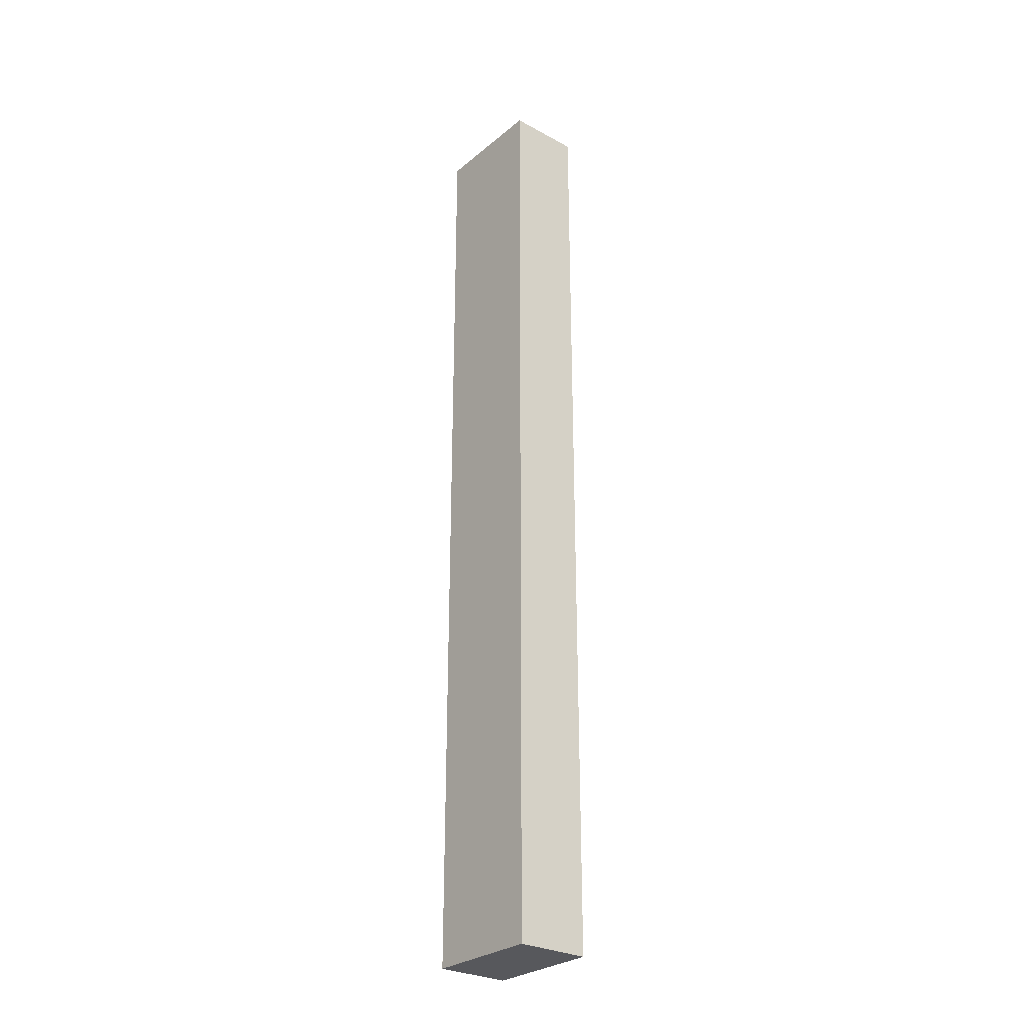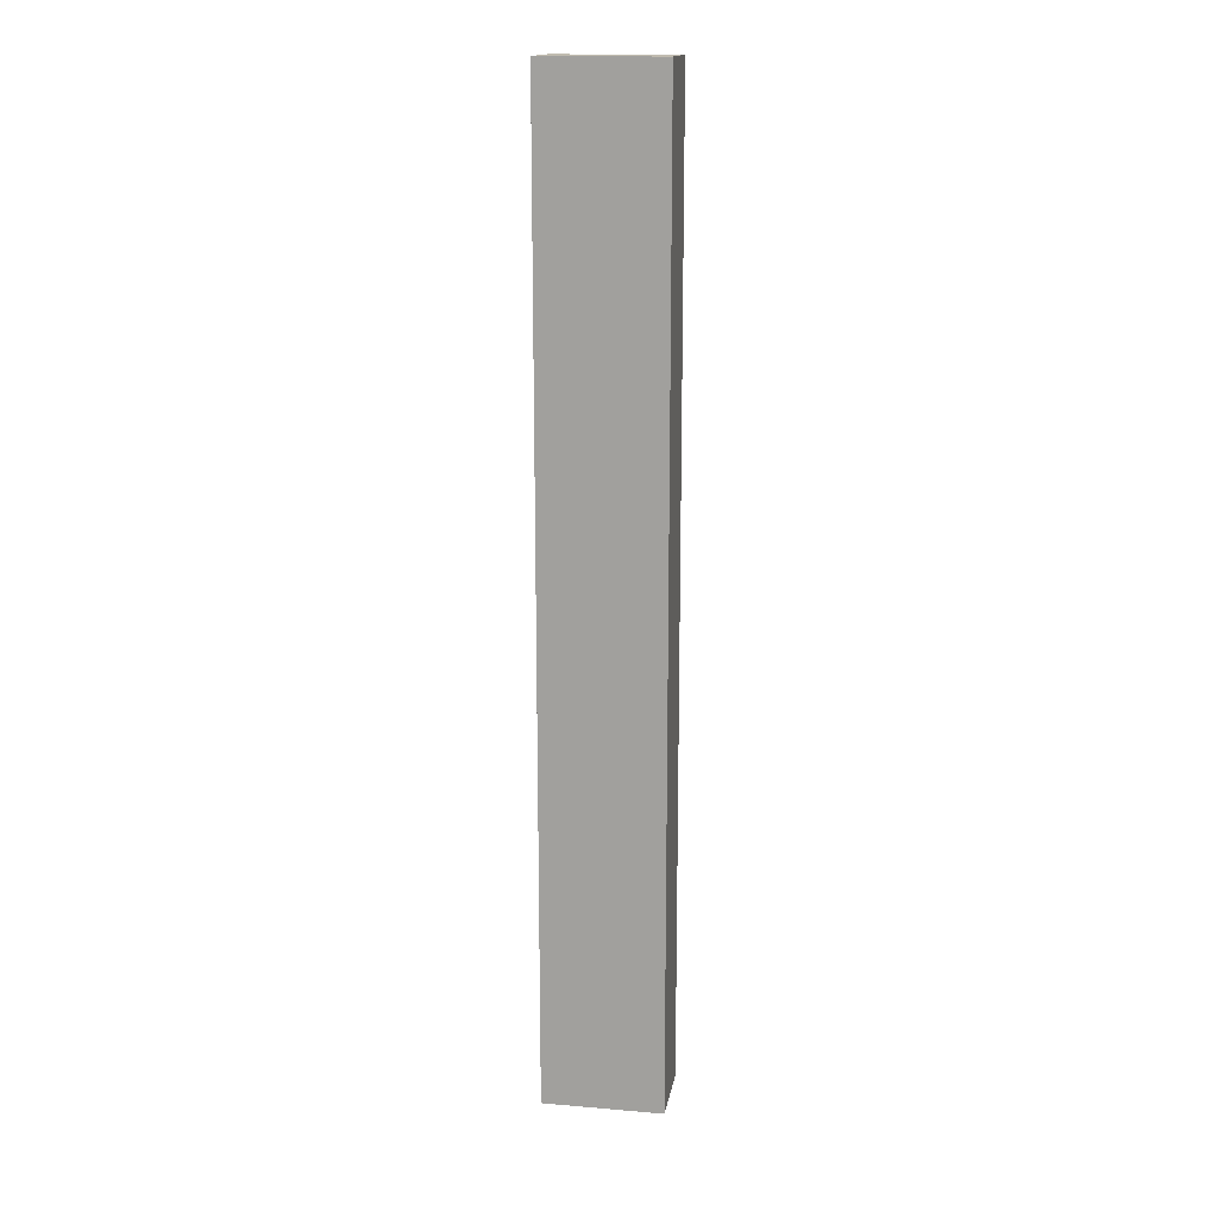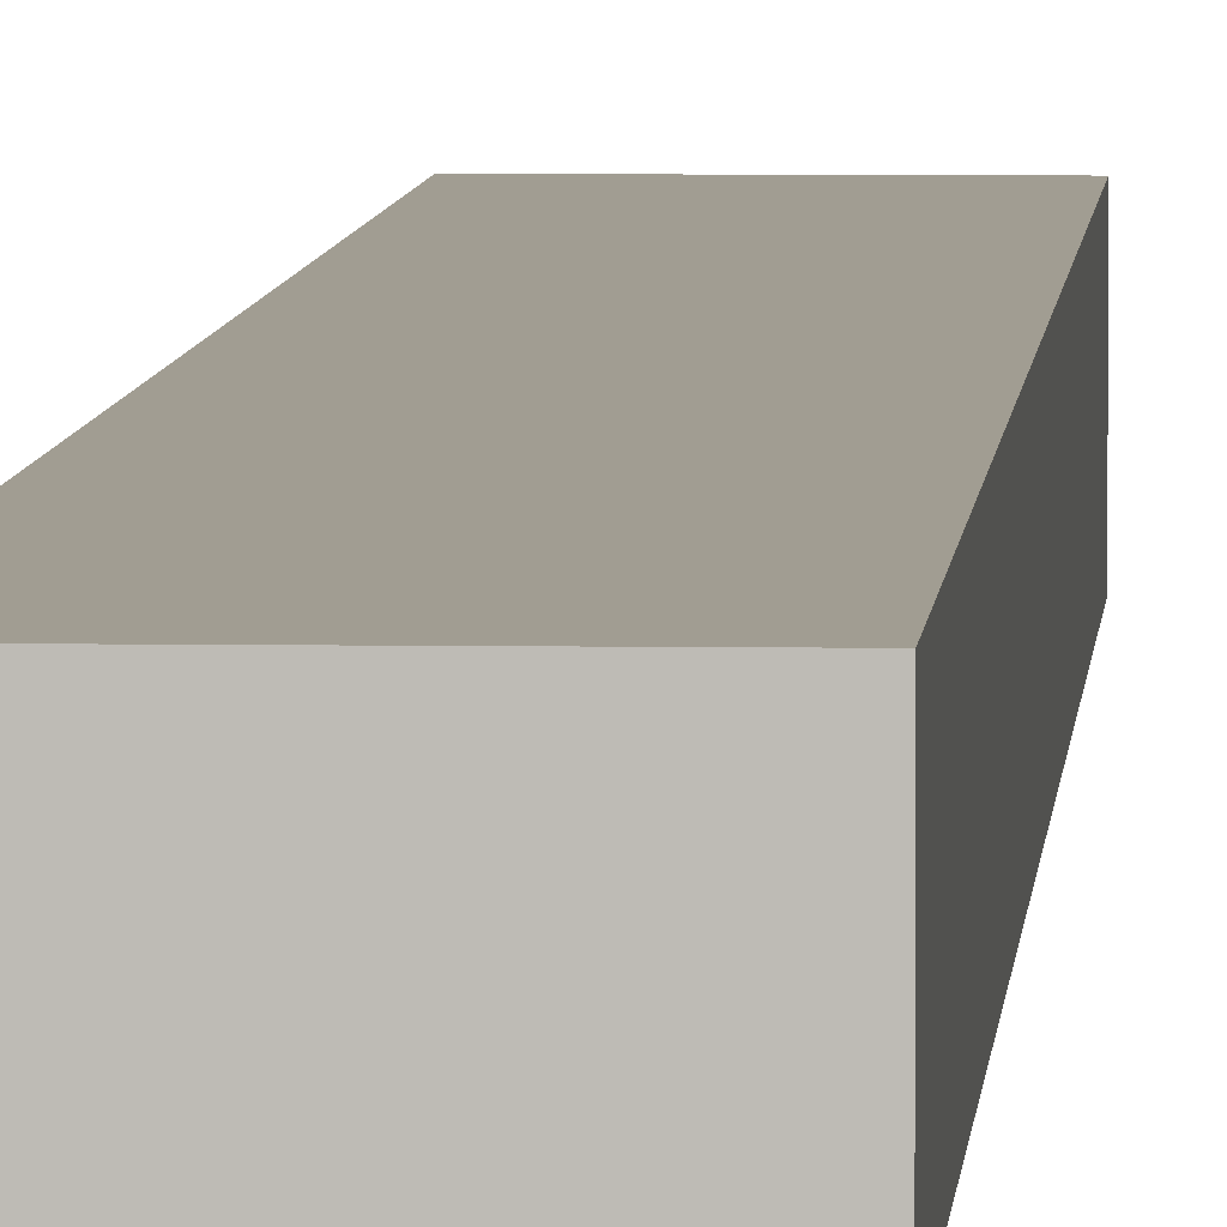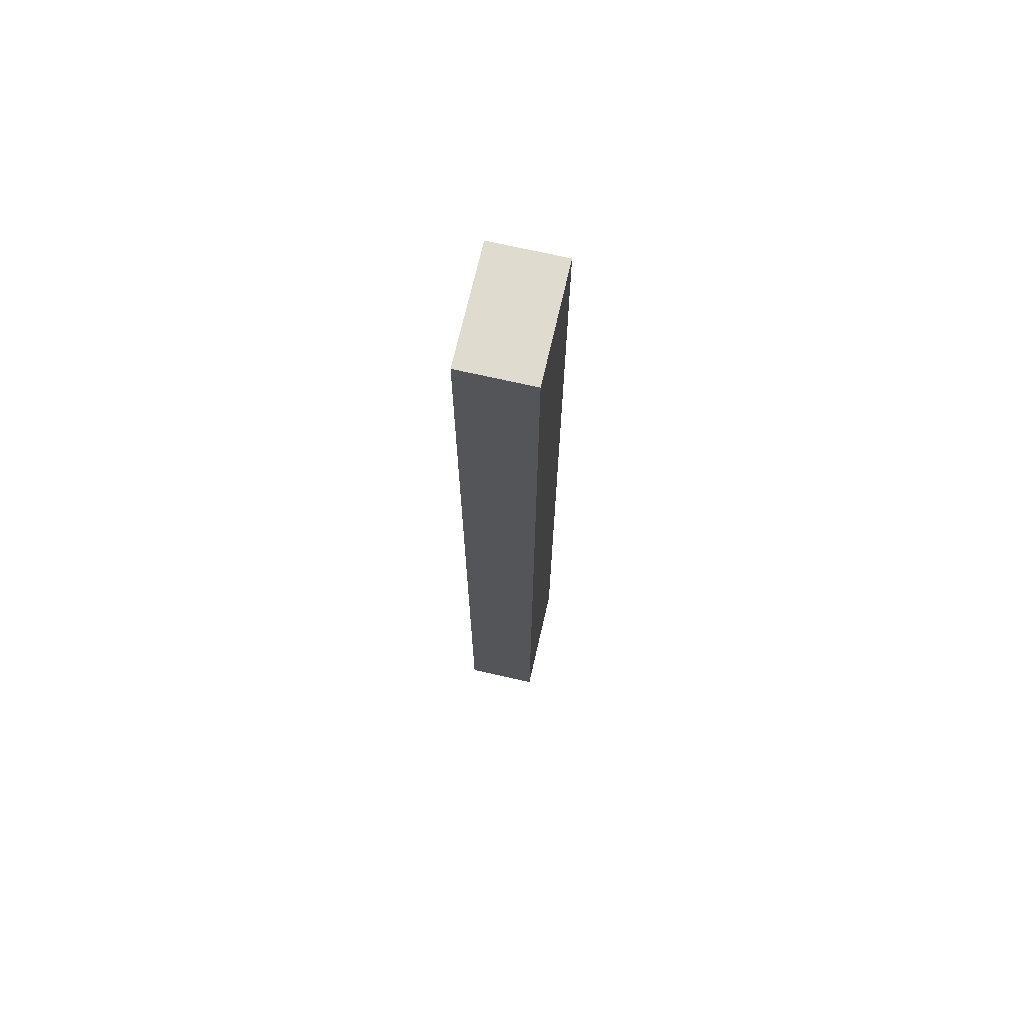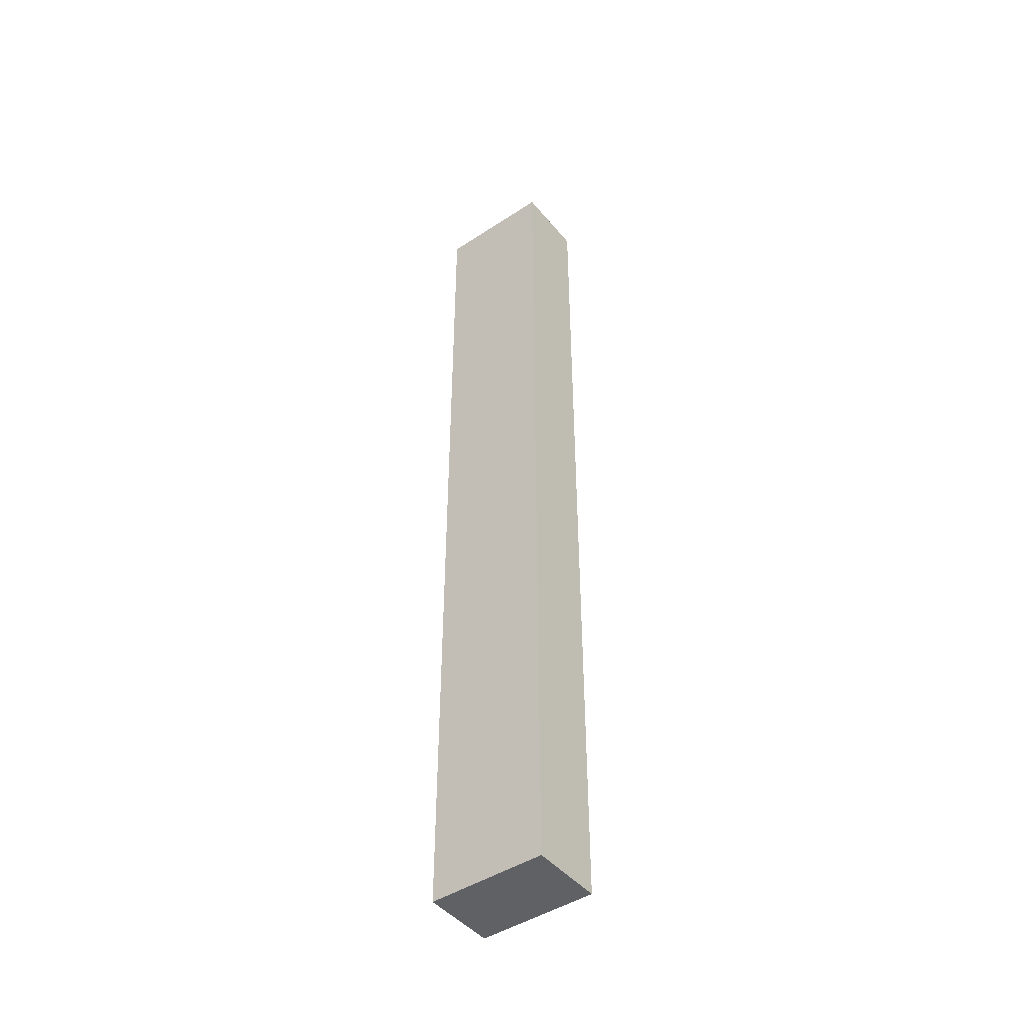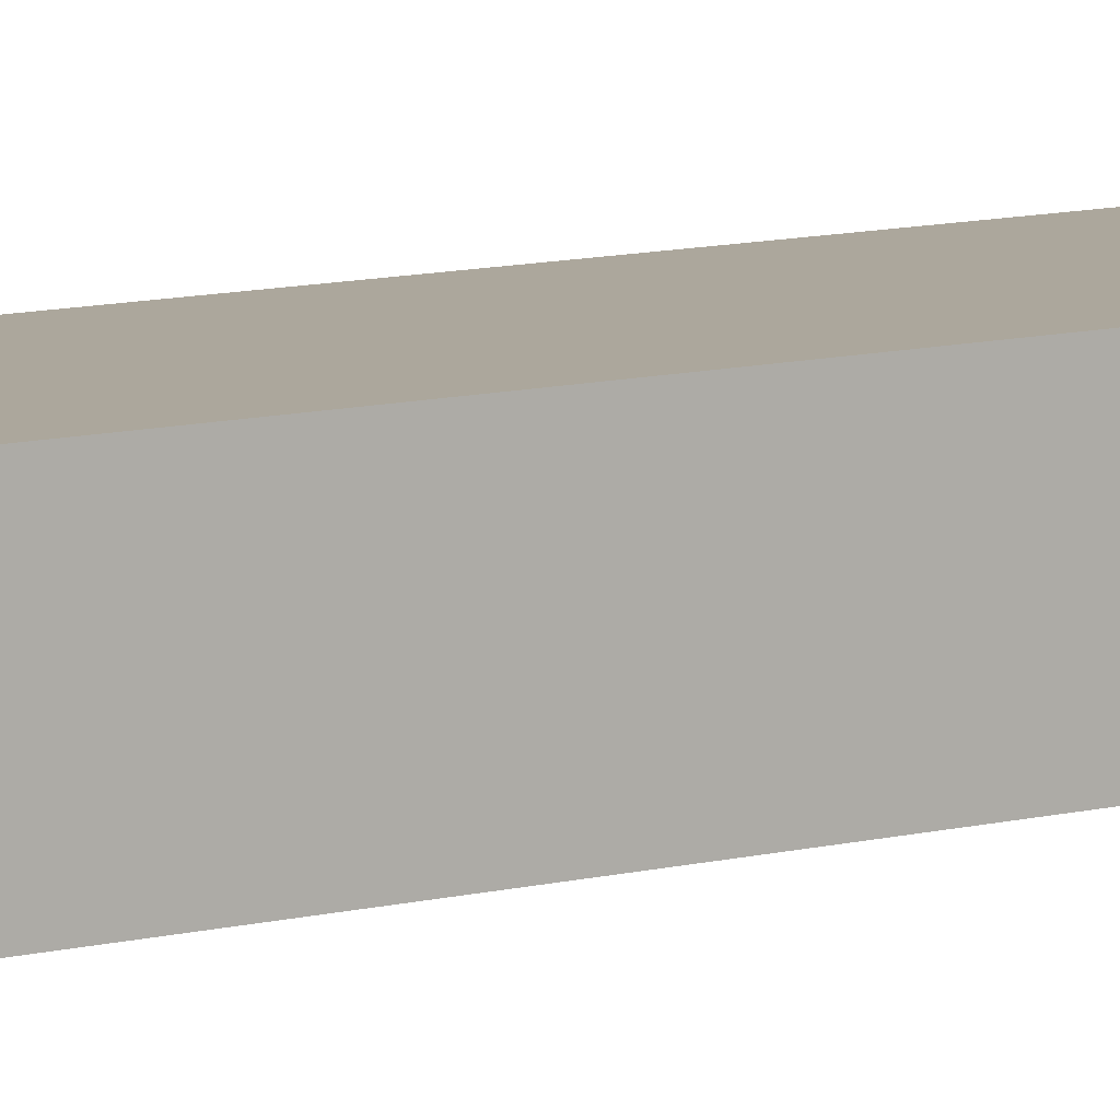
<metadata>
{"format":"obj","ext":"obj","renderer":"f3d","projection":"perspective","resolution":1024,"background":"white","views":[{"elev":-28.4,"azim":50.7,"up":"+Z"},{"elev":16.1,"azim":-170.2,"up":"+Z"},{"elev":4.8,"azim":3.3,"up":"+Y"},{"elev":70.4,"azim":-77.1,"up":"+Z"},{"elev":-45.5,"azim":37.1,"up":"+Z"},{"elev":8.4,"azim":-128.3,"up":"+Y"}]}
</metadata>
<code>
v -4 0 32.5
v -4 0 -32.5
v -4 5 32.5
v -4 5 -32.5
v 4 0 32.5
v 4 0 -32.5
v 4 5 32.5
v 4 5 -32.5
v -4 0 32.5
v -4 5 32.5
v 4 0 32.5
v 4 5 32.5
v -4 0 -32.5
v -4 5 -32.5
v 4 0 -32.5
v 4 5 -32.5
v -4 0 32.5
v 4 0 32.5
v -4 0 -32.5
v 4 0 -32.5
v -4 5 32.5
v 4 5 32.5
v -4 5 -32.5
v 4 5 -32.5
f 3 2 1
f 4 2 3
f 5 6 7
f 7 6 8
f 11 10 9
f 12 10 11
f 13 14 15
f 15 14 16
f 19 18 17
f 20 18 19
f 21 22 23
f 23 22 24

</code>
